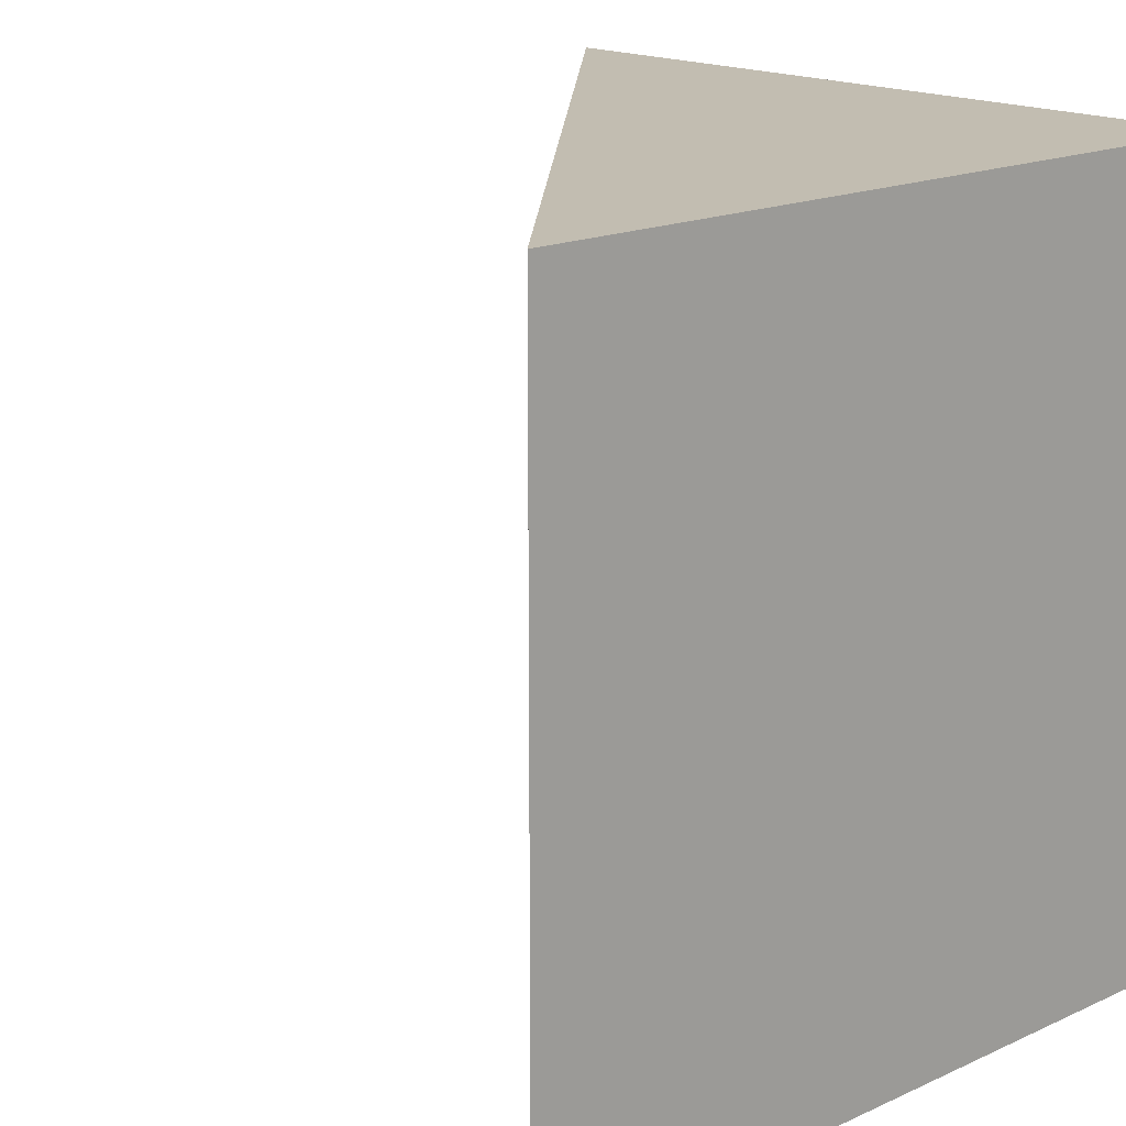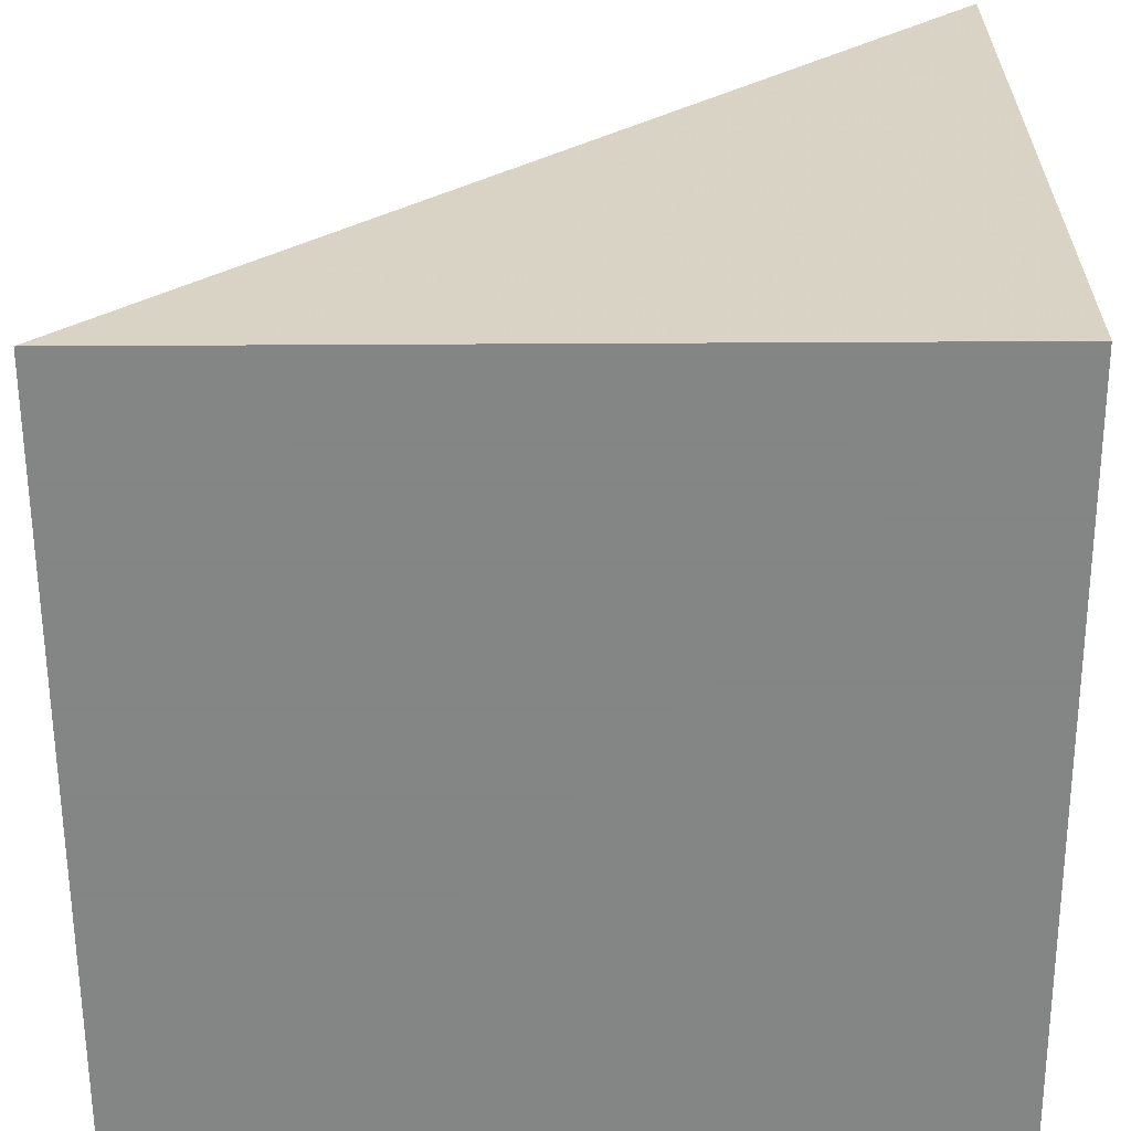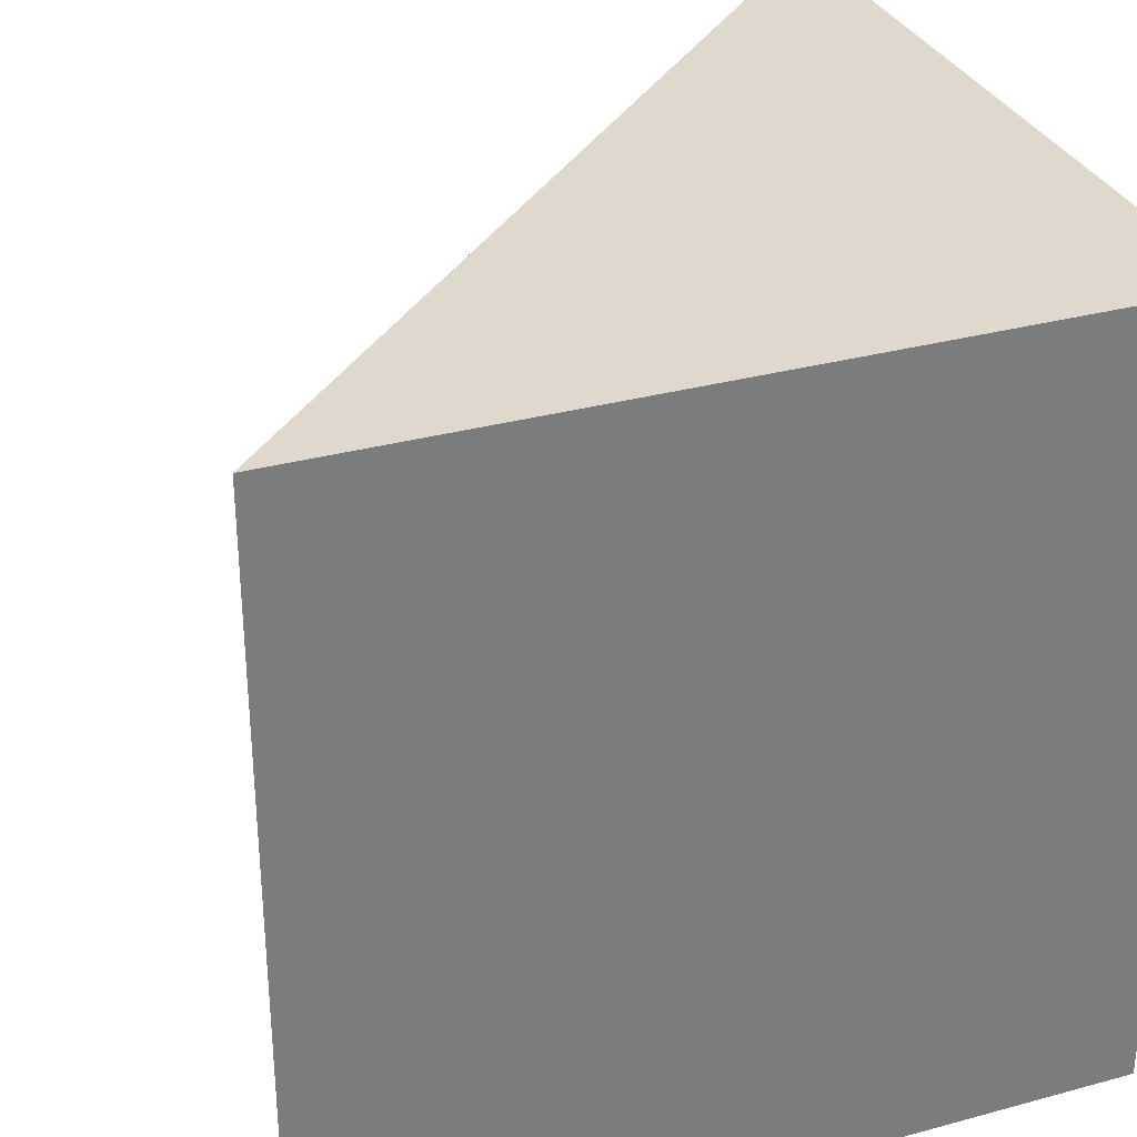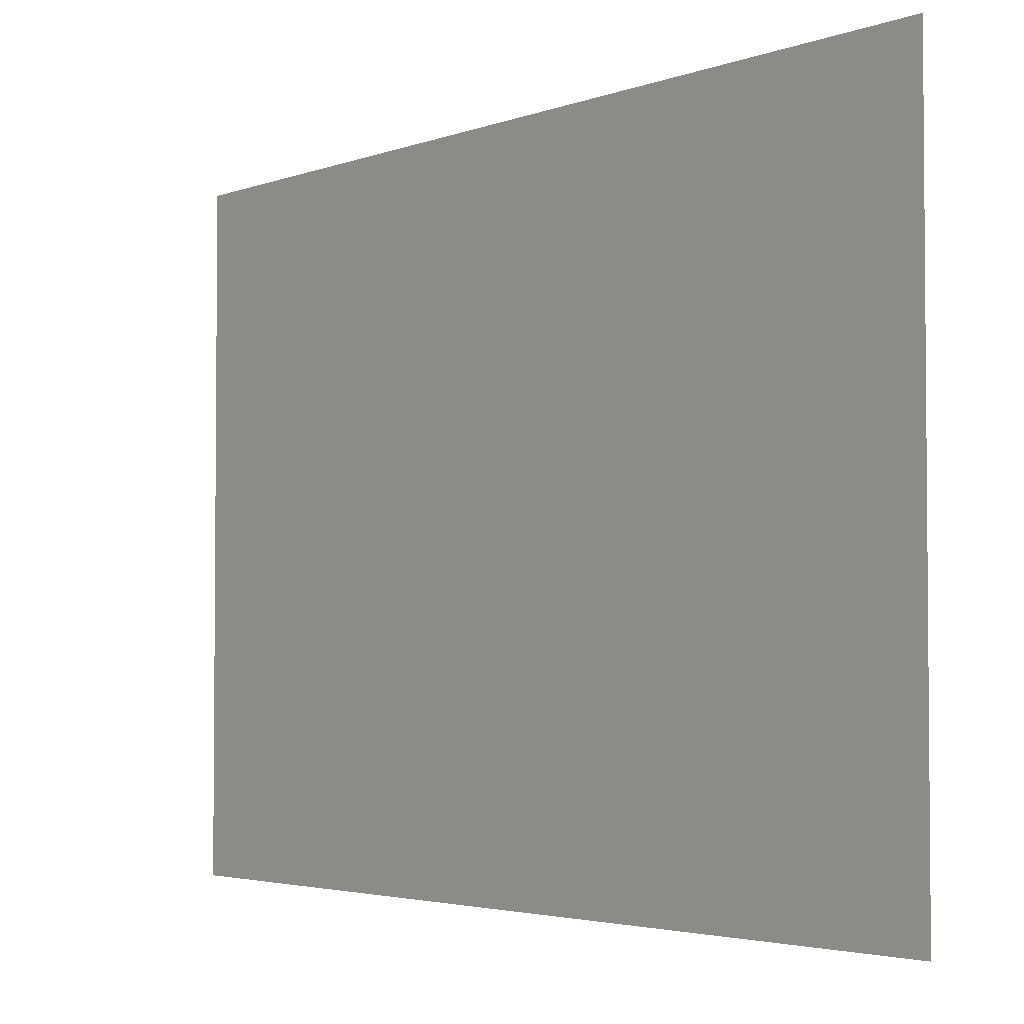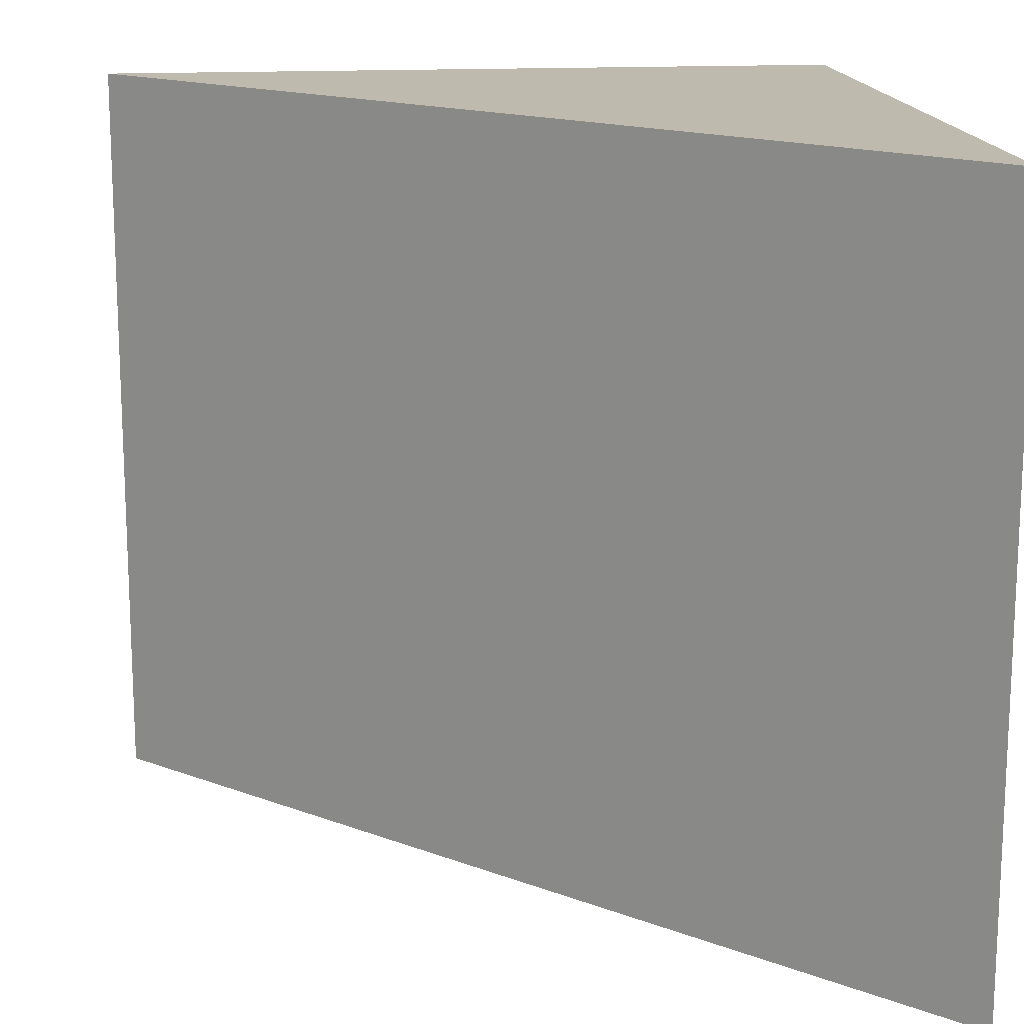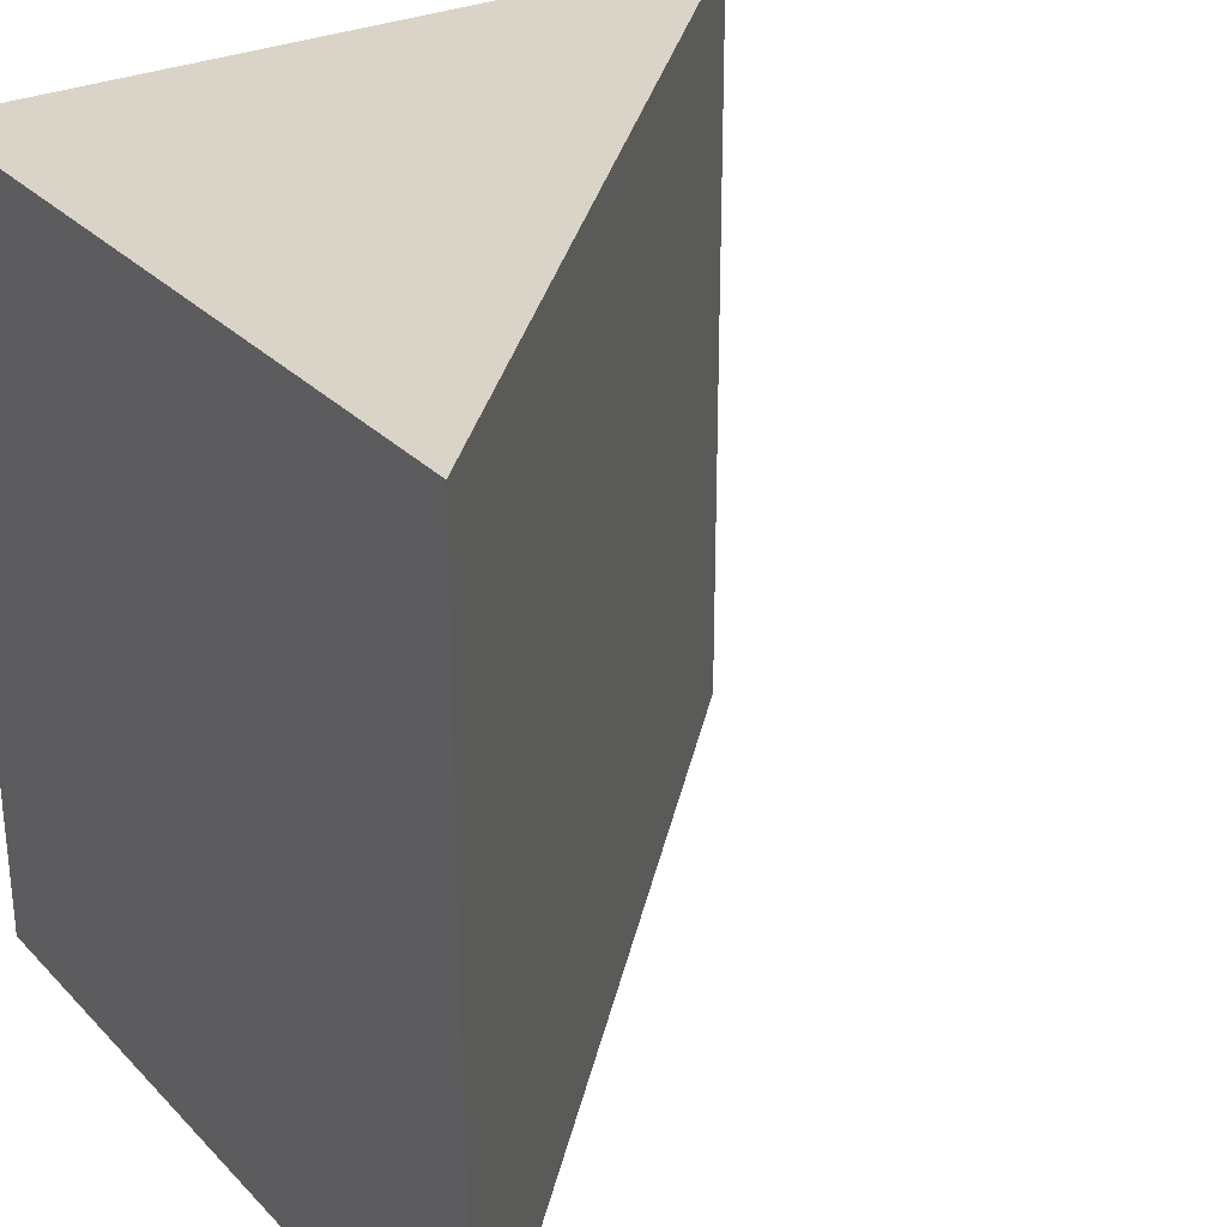
<metadata>
{"format":"obj","ext":"obj","renderer":"f3d","projection":"perspective","resolution":1024,"background":"white","views":[{"elev":17.0,"azim":-132.5,"up":"+Z"},{"elev":-61.6,"azim":-179.7,"up":"+Y"},{"elev":32.0,"azim":-110.9,"up":"+Z"},{"elev":-3.2,"azim":-173.1,"up":"+Z"},{"elev":15.7,"azim":173.5,"up":"+Z"},{"elev":28.7,"azim":55.7,"up":"+Z"}]}
</metadata>
<code>
v 0 0 0
v 1 0 0
v 1 0 1
v 0 0 1
v 0 1 0
v 0 1 1
g bottom
f 1 2 3 4
g slope
f 5 6 3 2
g left
f 1 4 6 5
g back
f 1 5 2
g front
f 3 6 4

</code>
